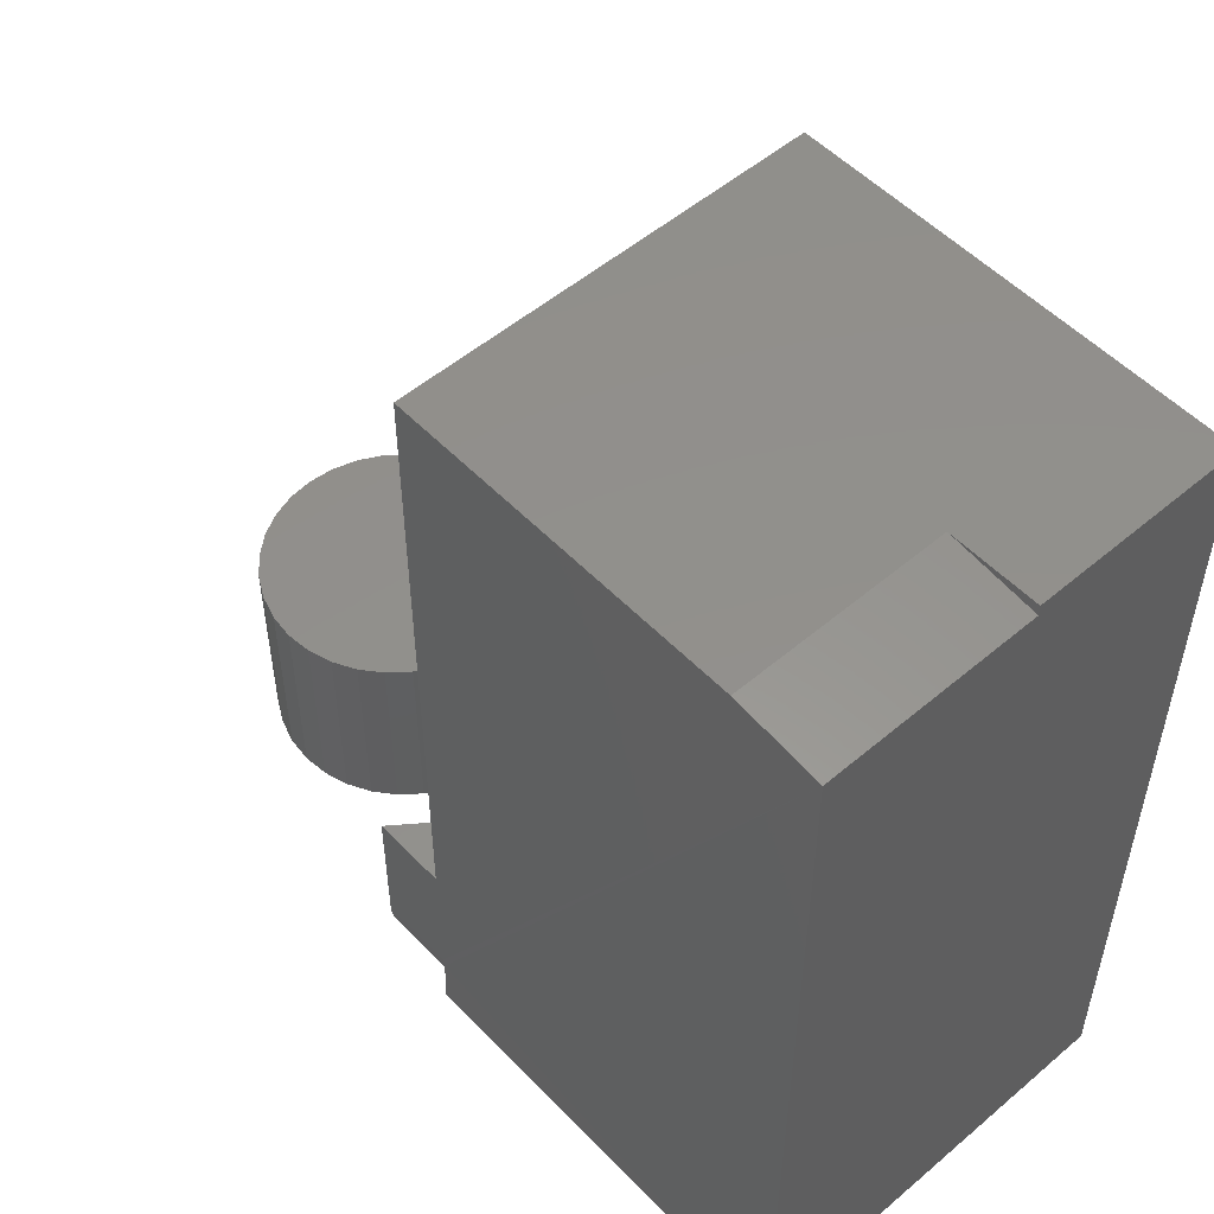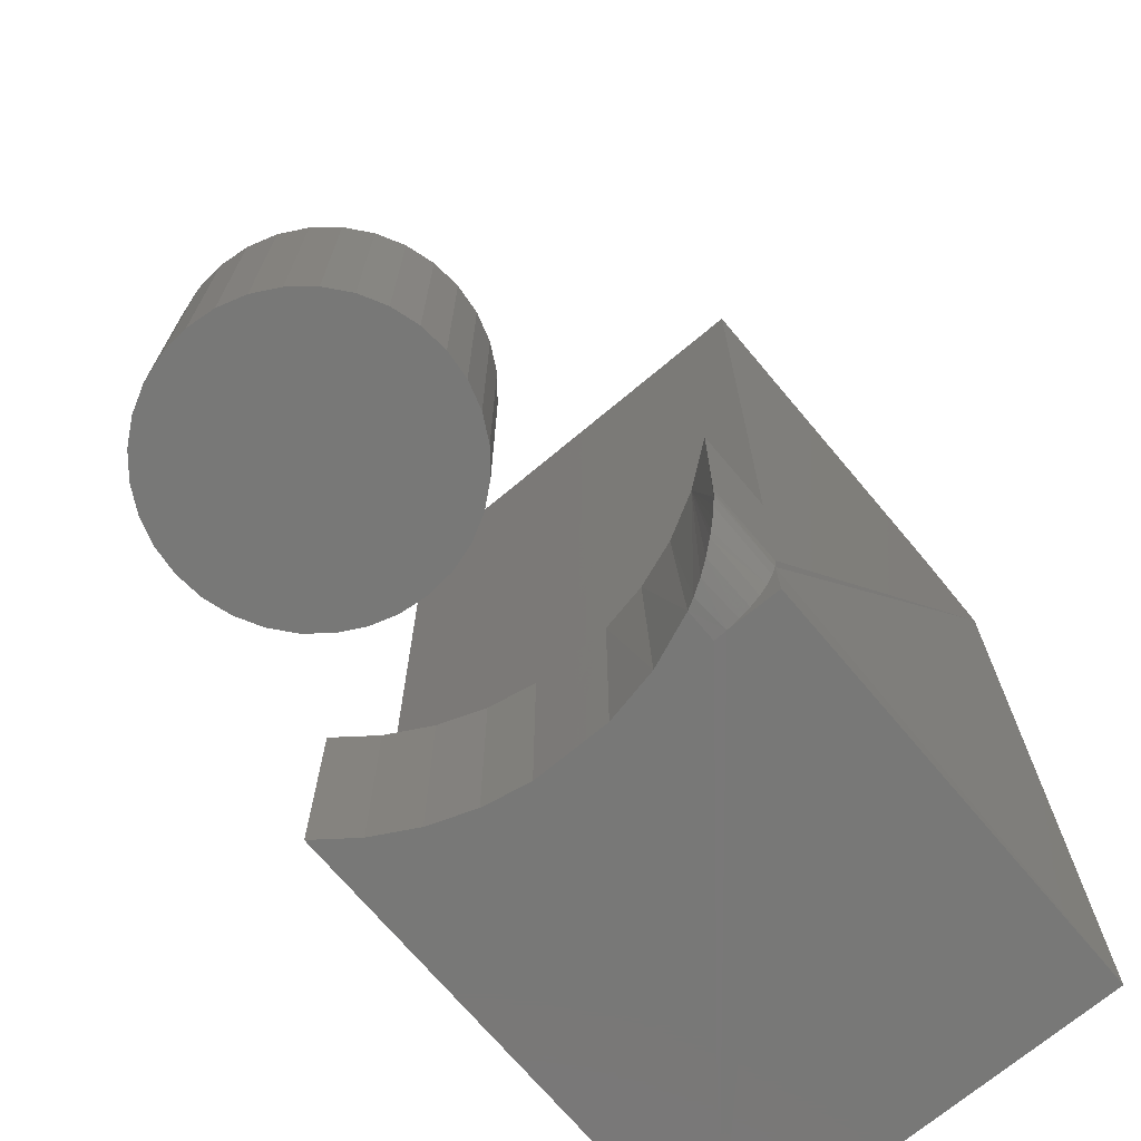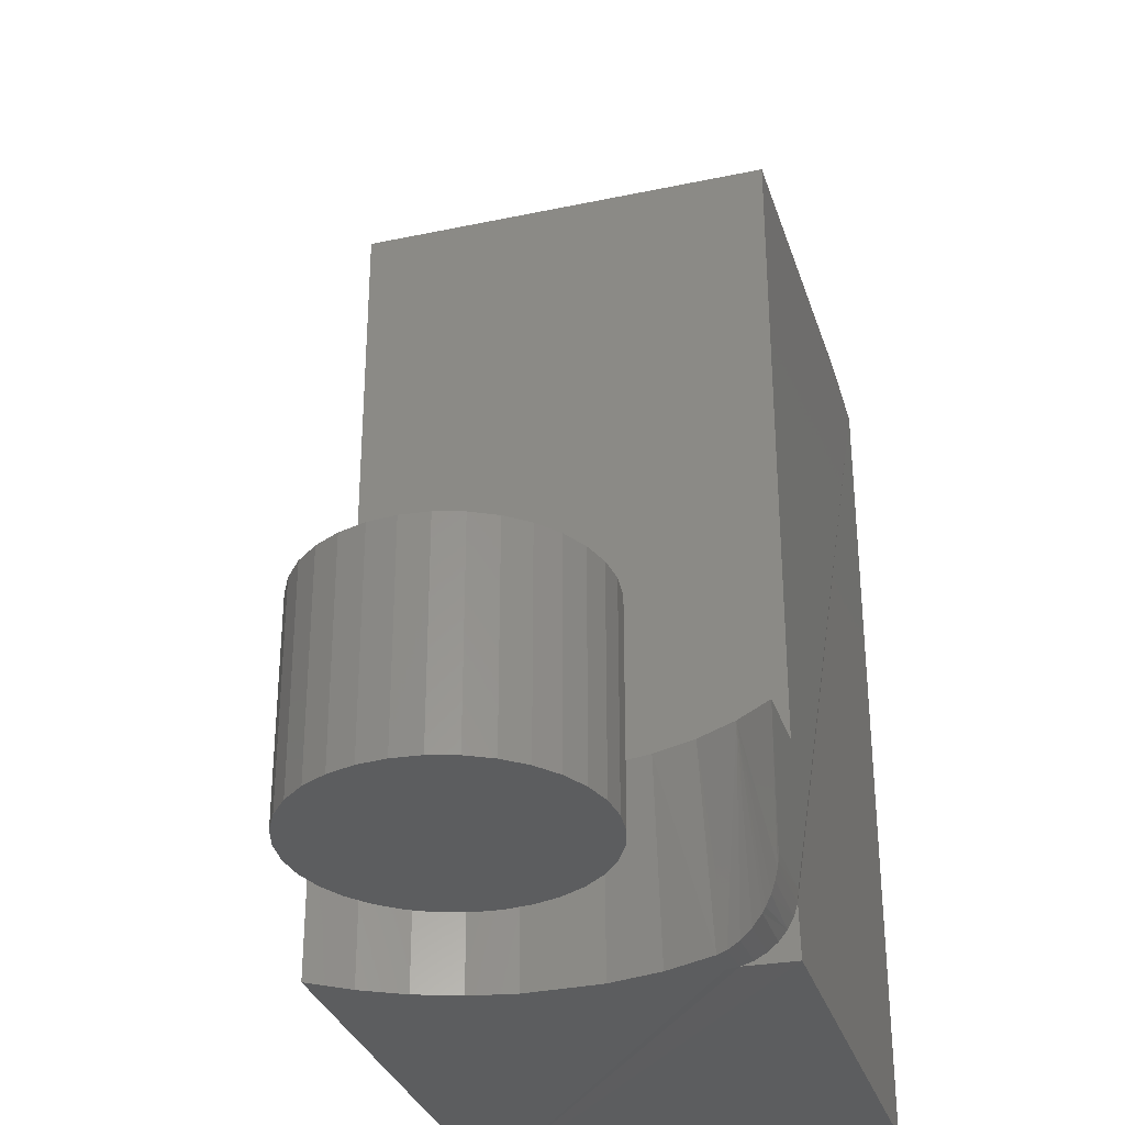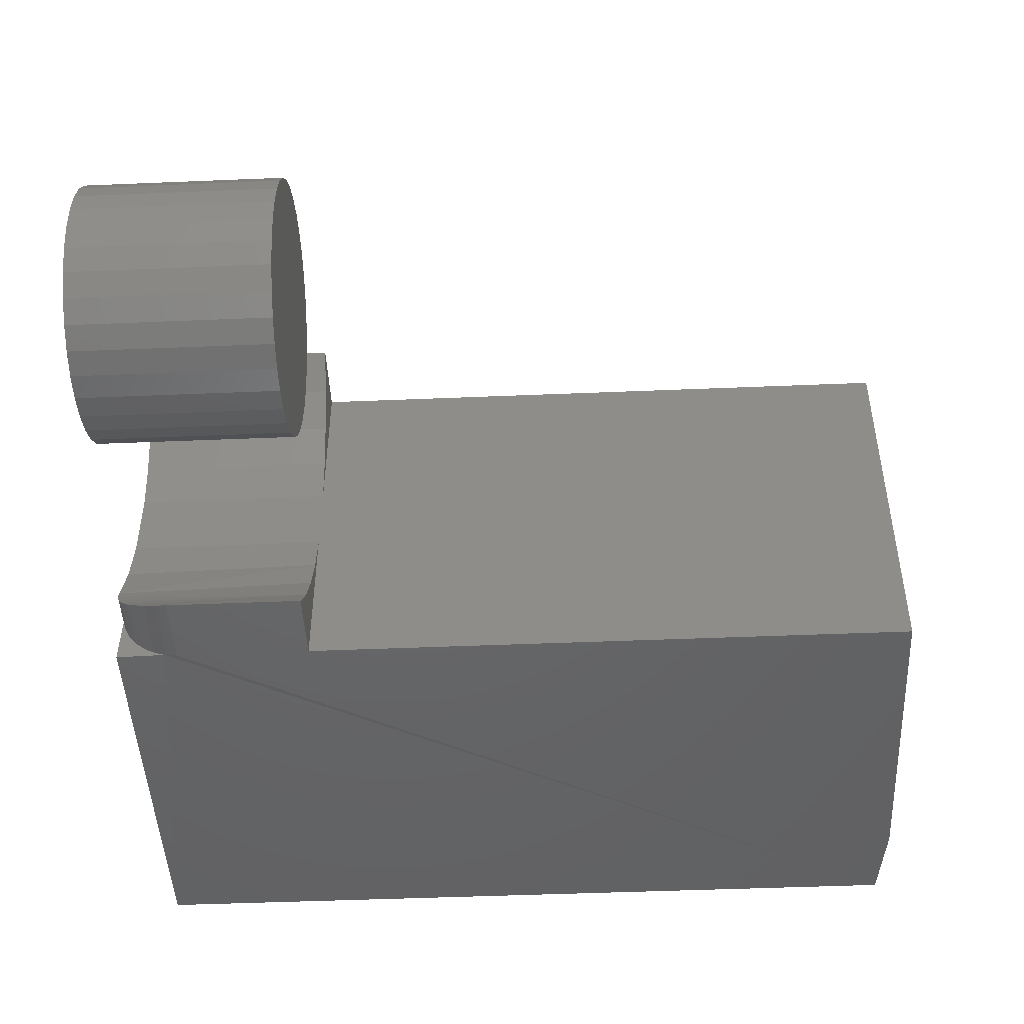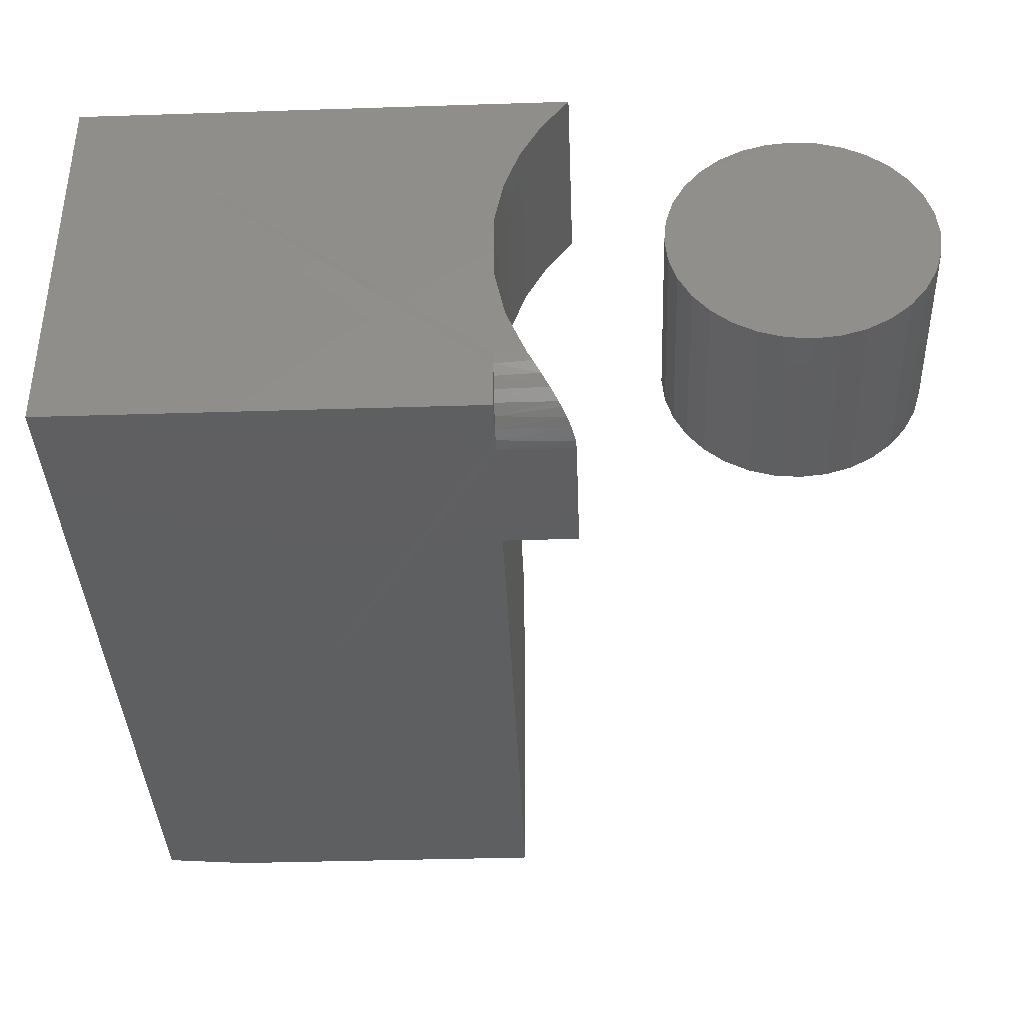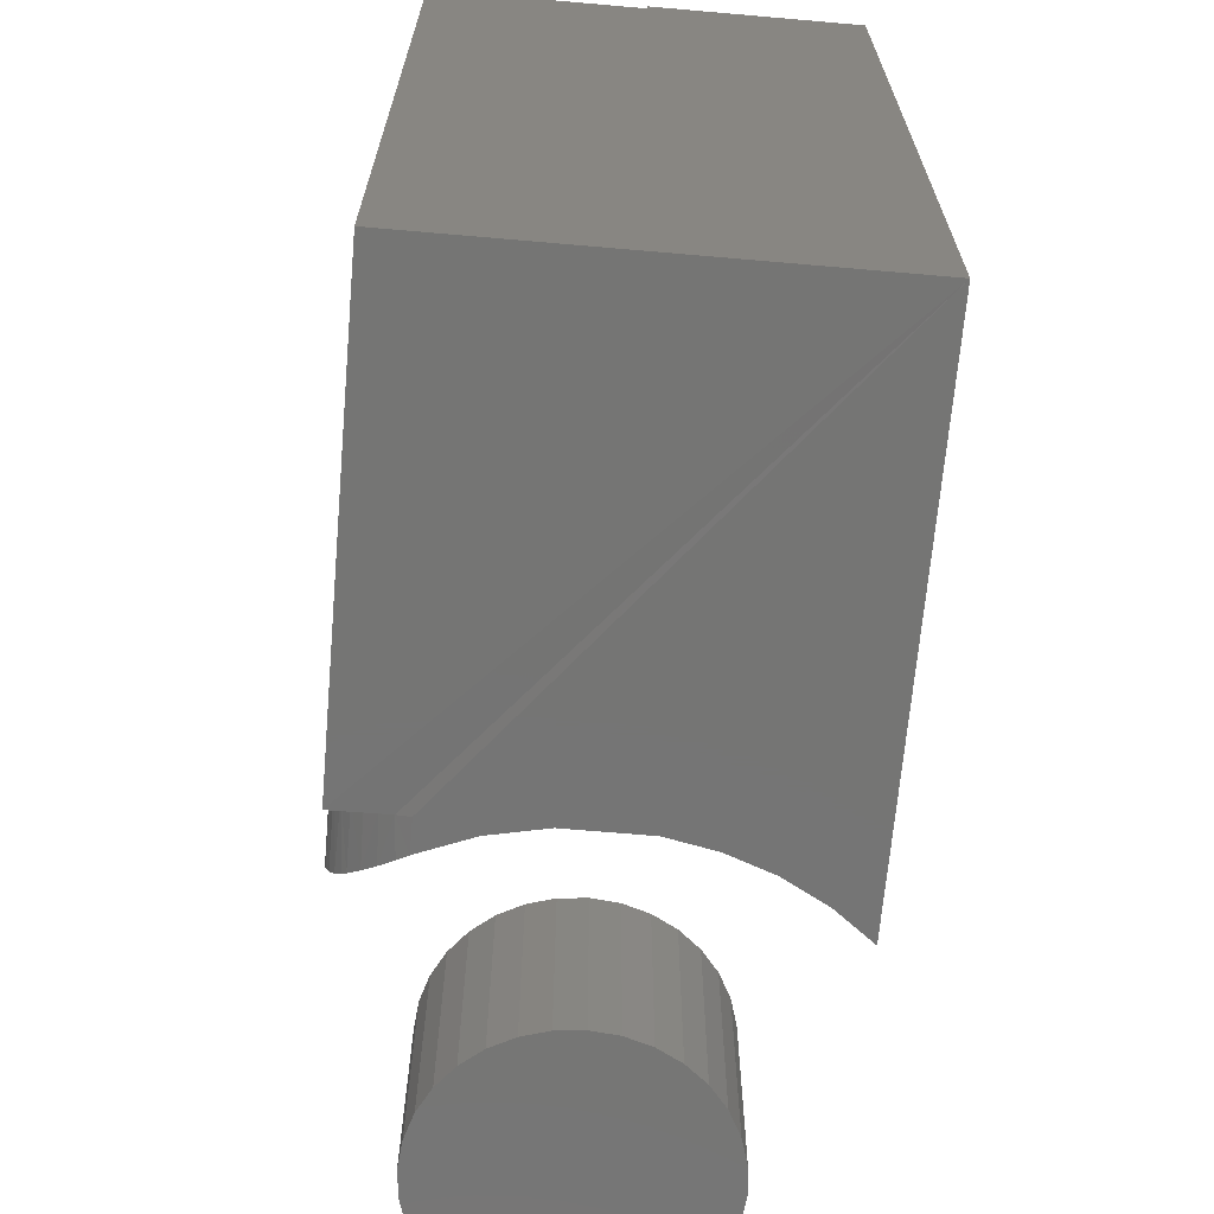
<metadata>
{"format":"stl","ext":"stl","renderer":"f3d","projection":"perspective","resolution":1024,"background":"white","views":[{"elev":52.7,"azim":47.7,"up":"+Z"},{"elev":-70.9,"azim":-50.0,"up":"+Z"},{"elev":-31.9,"azim":-73.4,"up":"+Z"},{"elev":-47.1,"azim":-87.3,"up":"+Y"},{"elev":-38.1,"azim":-177.7,"up":"+Y"},{"elev":-67.3,"azim":85.0,"up":"+Z"}]}
</metadata>
<code>
# stl→obj: 116 verts, 224 faces
v -0.3125 -0.1484 0.6094
v -0.0625 -0.1484 0.6094
v -0.3125 0.148 0.6094
v -0.0625 0 0.6094
v 0 0.148 0.6094
v 0 0 0.6094
v 0 0 0.6016
v 0 -0.1484 0.6016
v 0 -0.1484 0
v 0 0.148 0
v -0.3125 0.148 0.1484
v -0.3125 0.1484 0
v -0.3125 -0.1016 0
v -0.3125 -0.1107 0.0009007
v -0.3125 -0.1484 0
v -0.3467 0.1217 0
v -0.3672 0.1484 0
v -0.335 -0.1016 0
v -0.3205 -0.06555 0
v -0.3125 -0.02755 0
v -0.3125 0 0
v -0.3125 0.02755 0
v -0.319 0.06056 0
v -0.3305 0.0922 0
v -0.3125 0.02755 0.1484
v -0.3125 -0.02755 0.1484
v -0.3125 -0.1484 0.1484
v -0.3125 -0.1475 0.03773
v -0.3125 -0.1449 0.02894
v -0.3125 -0.1405 0.02083
v -0.3125 -0.1347 0.01373
v -0.3125 -0.1276 0.0079
v -0.3125 -0.1195 0.003568
v -0.3389 -0.1088 0.0005688
v -0.3125 -0.1484 0.04688
v -0.3668 -0.148 0.04025
v -0.3672 -0.1484 0.04688
v -0.3445 -0.1183 0.003111
v -0.3503 -0.1271 0.007568
v -0.3559 -0.1348 0.01377
v -0.3578 -0.1373 0.01651
v -0.3614 -0.1417 0.02259
v -0.3642 -0.145 0.02932
v -0.3662 -0.1473 0.03652
v -0.3672 -0.1484 0.1484
v -0.3467 -0.1217 0.1484
v -0.3305 -0.0922 0.1484
v -0.319 -0.06056 0.1484
v -0.3672 0.1484 0.1484
v -0.3467 0.1217 0.1484
v -0.3305 0.0922 0.1484
v -0.319 0.06056 0.1484
v -0.5478 0.09485 0.1484
v -0.5101 0.09485 0.1484
v -0.5289 0.09671 0.1484
v -0.566 0.08935 0.1484
v -0.4919 0.08935 0.1484
v -0.5827 0.08041 0.1484
v -0.4752 0.08041 0.1484
v -0.4752 -0.08041 0.1484
v -0.566 -0.08935 0.1484
v -0.4919 -0.08935 0.1484
v -0.5478 -0.09485 0.1484
v -0.5101 -0.09485 0.1484
v -0.5289 -0.09671 0.1484
v -0.4606 0.06838 0.1484
v -0.5973 0.06838 0.1484
v -0.4485 0.05373 0.1484
v -0.6094 0.05373 0.1484
v -0.4396 0.03701 0.1484
v -0.6183 0.03701 0.1484
v -0.4341 0.01887 0.1484
v -0.6238 0.01887 0.1484
v -0.4322 0 0.1484
v -0.6257 1.184e-17 0.1484
v -0.4341 -0.01887 0.1484
v -0.6238 -0.01887 0.1484
v -0.4396 -0.03701 0.1484
v -0.6183 -0.03701 0.1484
v -0.4485 -0.05373 0.1484
v -0.6094 -0.05373 0.1484
v -0.4606 -0.06838 0.1484
v -0.5973 -0.06838 0.1484
v -0.5827 -0.08041 0.1484
v -0.5289 0.09671 0
v -0.5101 0.09485 0
v -0.5478 0.09485 0
v -0.566 0.08935 0
v -0.4919 0.08935 0
v -0.5827 0.08041 0
v -0.4752 0.08041 0
v -0.4919 -0.08935 0
v -0.566 -0.08935 0
v -0.4752 -0.08041 0
v -0.5478 -0.09485 0
v -0.5101 -0.09485 0
v -0.5289 -0.09671 0
v -0.5827 -0.08041 0
v -0.5973 -0.06838 0
v -0.4606 -0.06838 0
v -0.6094 -0.05373 0
v -0.4485 -0.05373 0
v -0.6183 -0.03701 0
v -0.4396 -0.03701 0
v -0.6238 -0.01887 0
v -0.4341 -0.01887 0
v -0.6257 1.184e-17 0
v -0.4322 0 0
v -0.6238 0.01887 0
v -0.4341 0.01887 0
v -0.6183 0.03701 0
v -0.4396 0.03701 0
v -0.6094 0.05373 0
v -0.4485 0.05373 0
v -0.5973 0.06838 0
v -0.4606 0.06838 0
f 1 2 3
f 3 2 4
f 3 4 5
f 5 4 6
f 5 6 7
f 8 9 7
f 7 9 10
f 7 10 5
f 3 5 11
f 11 5 10
f 11 10 12
f 13 10 14
f 15 14 10
f 16 17 12
f 18 19 13
f 10 9 15
f 10 13 19
f 10 19 20
f 10 20 21
f 10 21 22
f 10 22 23
f 10 23 24
f 10 24 16
f 10 16 12
f 1 3 11
f 1 11 25
f 1 25 26
f 1 26 27
f 25 22 26
f 26 22 21
f 26 21 20
f 15 28 29
f 15 29 30
f 15 30 31
f 15 31 32
f 15 32 33
f 15 33 14
f 18 14 34
f 18 13 14
f 35 36 28
f 35 37 36
f 38 34 14
f 14 33 38
f 39 38 33
f 39 33 32
f 39 32 31
f 39 31 40
f 40 31 30
f 41 40 30
f 41 30 42
f 42 30 29
f 42 29 43
f 43 29 28
f 28 44 43
f 36 44 28
f 2 1 27
f 8 2 35
f 35 2 27
f 35 27 37
f 37 27 45
f 15 9 28
f 28 9 8
f 28 8 35
f 45 44 37
f 44 36 37
f 46 47 34
f 46 34 38
f 46 38 39
f 46 39 40
f 46 40 41
f 46 41 42
f 46 42 43
f 46 43 44
f 46 44 45
f 34 47 18
f 18 47 48
f 18 48 19
f 19 48 26
f 19 26 20
f 7 6 4
f 12 17 11
f 11 17 49
f 24 50 16
f 16 50 49
f 16 49 17
f 50 24 51
f 51 24 23
f 51 23 52
f 52 23 22
f 52 22 25
f 11 49 50
f 11 50 51
f 11 51 52
f 11 52 25
f 4 2 7
f 7 2 8
f 27 26 48
f 27 48 47
f 27 47 46
f 27 46 45
f 53 54 55
f 54 53 56
f 54 56 57
f 57 56 58
f 57 58 59
f 60 61 62
f 62 61 63
f 62 63 64
f 64 63 65
f 59 58 66
f 66 58 67
f 66 67 68
f 68 67 69
f 68 69 70
f 70 69 71
f 70 71 72
f 72 71 73
f 72 73 74
f 74 73 75
f 74 75 76
f 76 75 77
f 76 77 78
f 78 77 79
f 78 79 80
f 80 79 81
f 80 81 82
f 82 81 83
f 82 83 60
f 60 83 84
f 60 84 61
f 85 86 87
f 88 87 86
f 89 88 86
f 90 88 89
f 91 90 89
f 92 93 94
f 95 93 92
f 96 95 92
f 97 95 96
f 93 98 94
f 94 98 99
f 94 99 100
f 100 99 101
f 100 101 102
f 102 101 103
f 102 103 104
f 104 103 105
f 104 105 106
f 106 105 107
f 106 107 108
f 108 107 109
f 108 109 110
f 110 109 111
f 110 111 112
f 112 111 113
f 112 113 114
f 114 113 115
f 114 115 116
f 116 115 90
f 116 90 91
f 108 74 106
f 106 74 76
f 106 76 104
f 104 76 78
f 104 78 102
f 102 78 80
f 102 80 100
f 100 80 82
f 100 82 94
f 94 82 60
f 94 60 92
f 92 60 62
f 92 62 96
f 96 62 64
f 96 64 97
f 97 64 65
f 97 65 95
f 95 65 63
f 95 63 93
f 93 63 61
f 93 61 98
f 98 61 84
f 98 84 99
f 99 84 83
f 99 83 101
f 101 83 81
f 101 81 103
f 103 81 79
f 103 79 105
f 105 79 77
f 105 77 107
f 107 77 75
f 107 75 109
f 109 75 73
f 109 73 111
f 111 73 71
f 111 71 113
f 113 71 69
f 113 69 115
f 115 69 67
f 115 67 90
f 90 67 58
f 90 58 88
f 88 58 56
f 88 56 87
f 87 56 53
f 87 53 85
f 85 53 55
f 85 55 86
f 86 55 54
f 86 54 89
f 89 54 57
f 89 57 91
f 91 57 59
f 91 59 116
f 116 59 66
f 116 66 114
f 114 66 68
f 114 68 112
f 112 68 70
f 112 70 110
f 110 70 72
f 110 72 108
f 108 72 74

</code>
